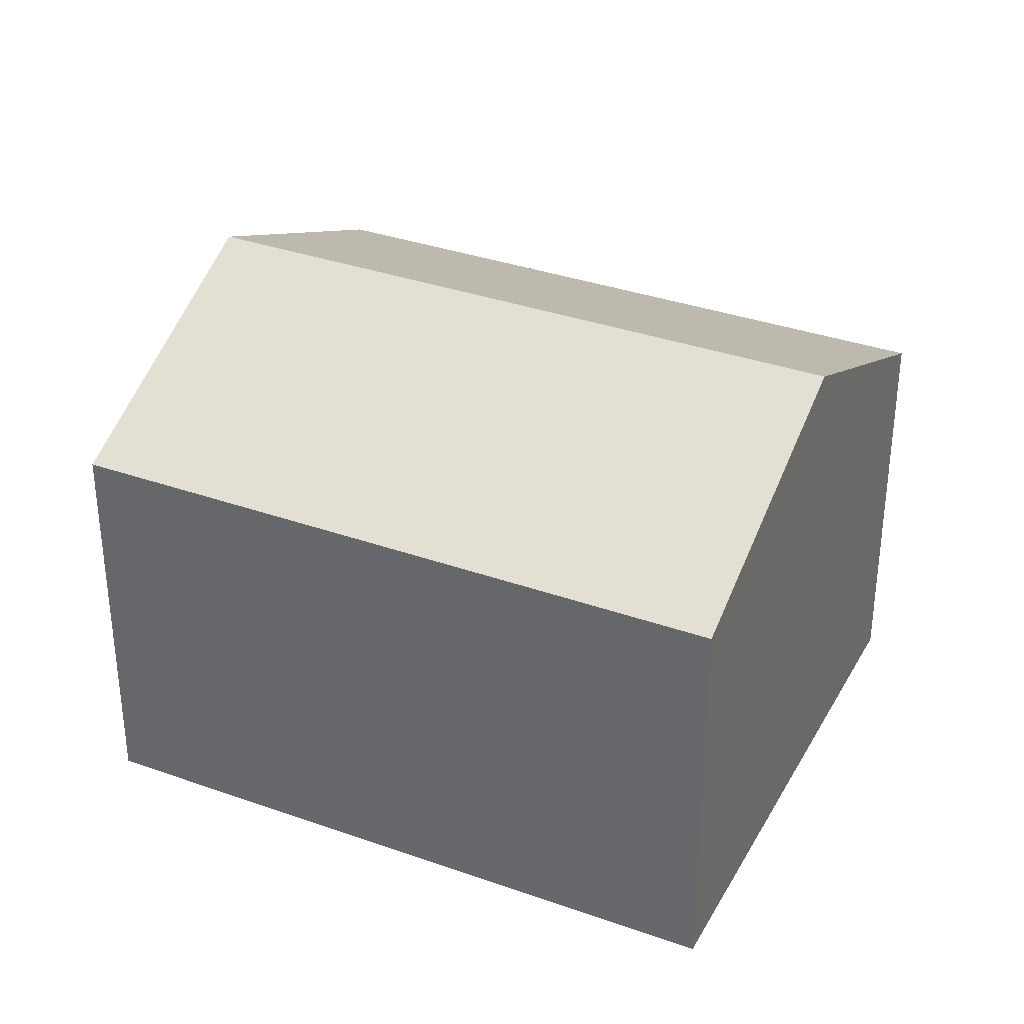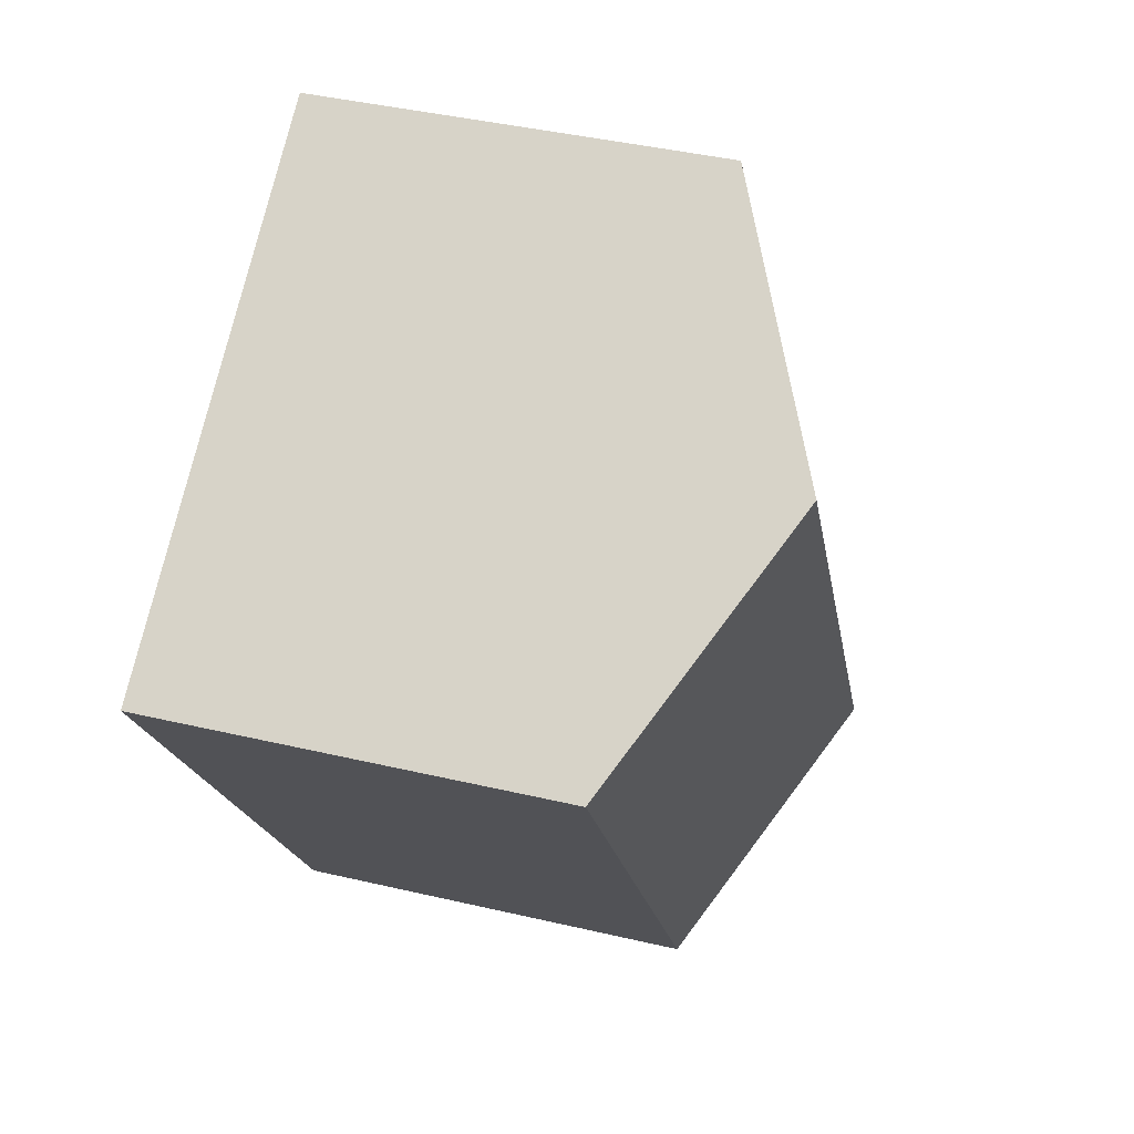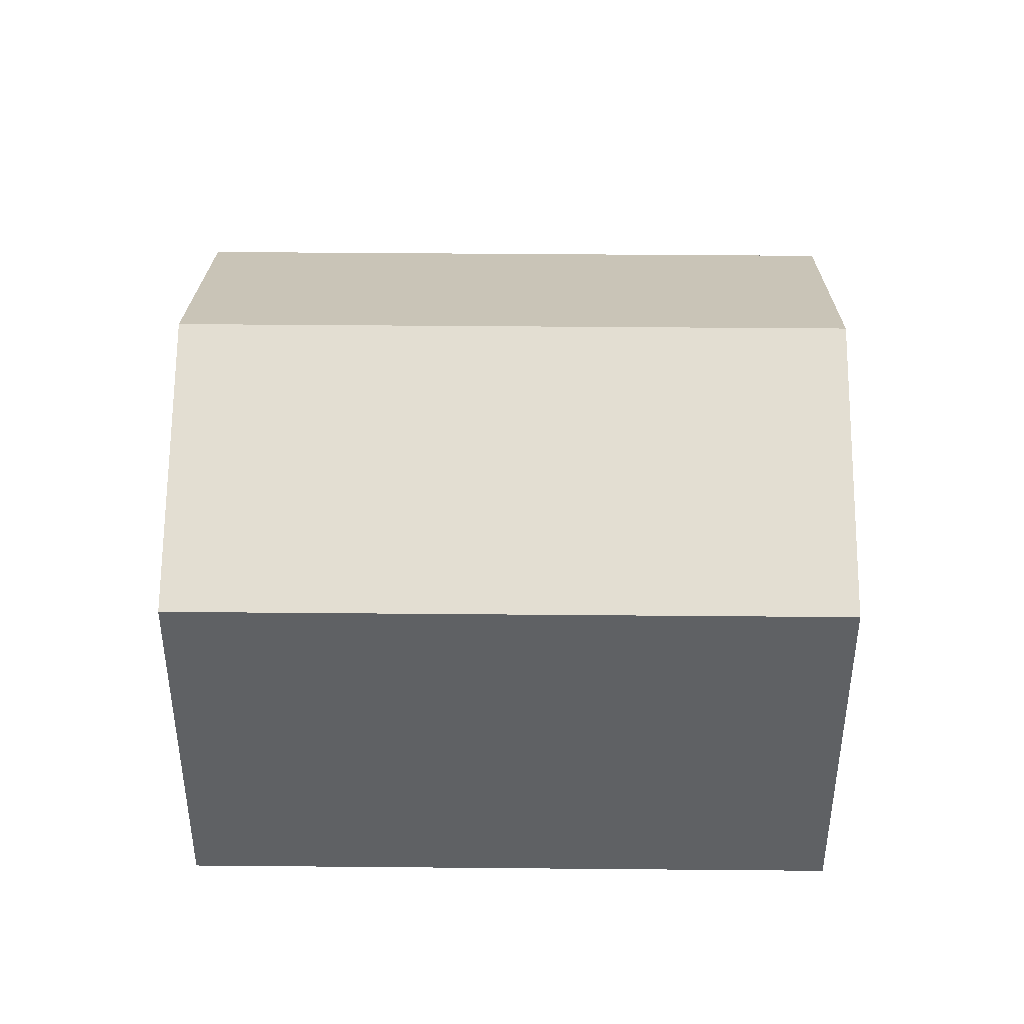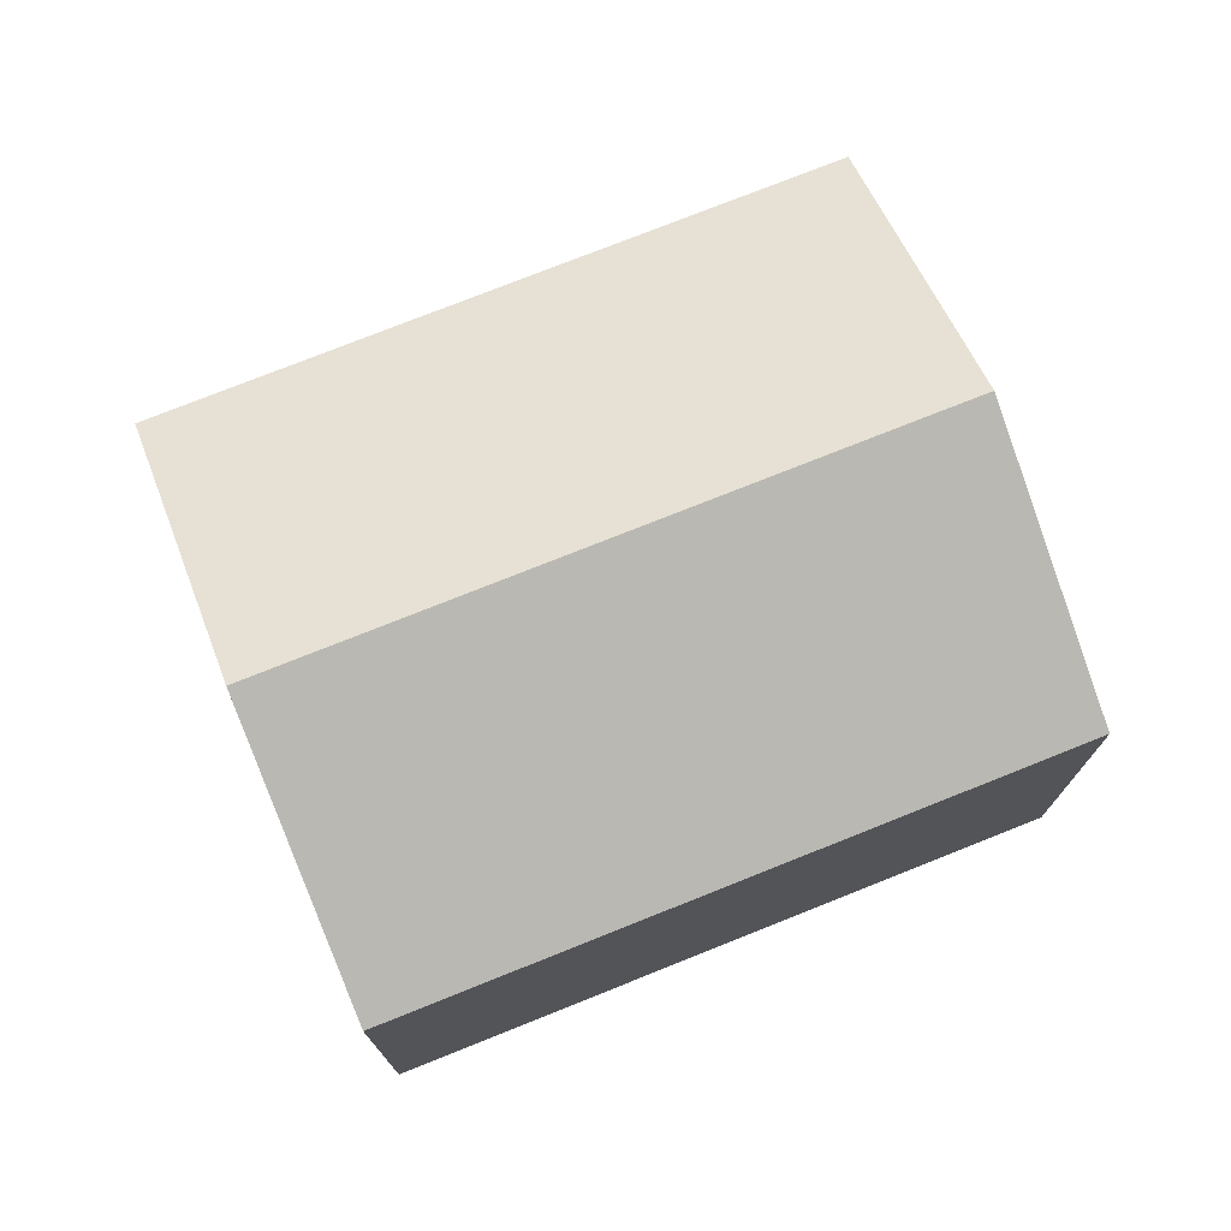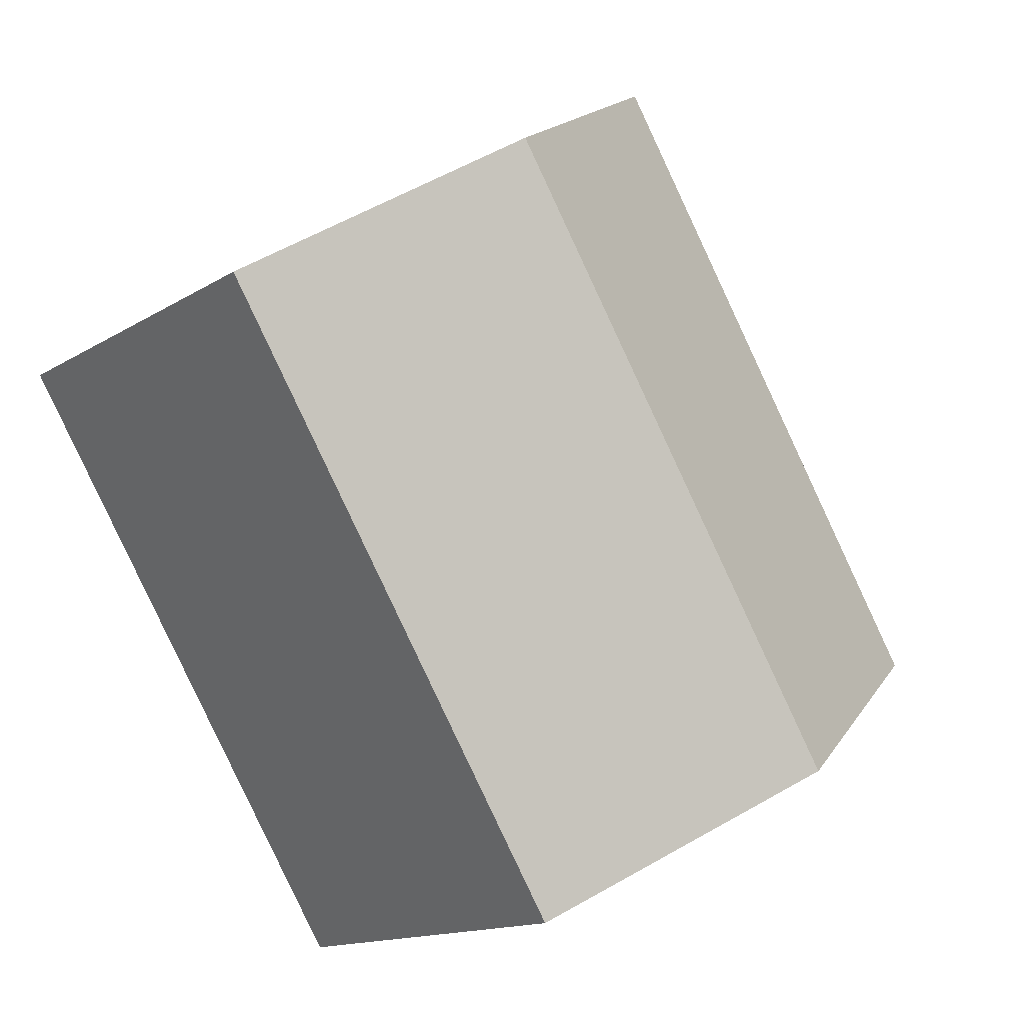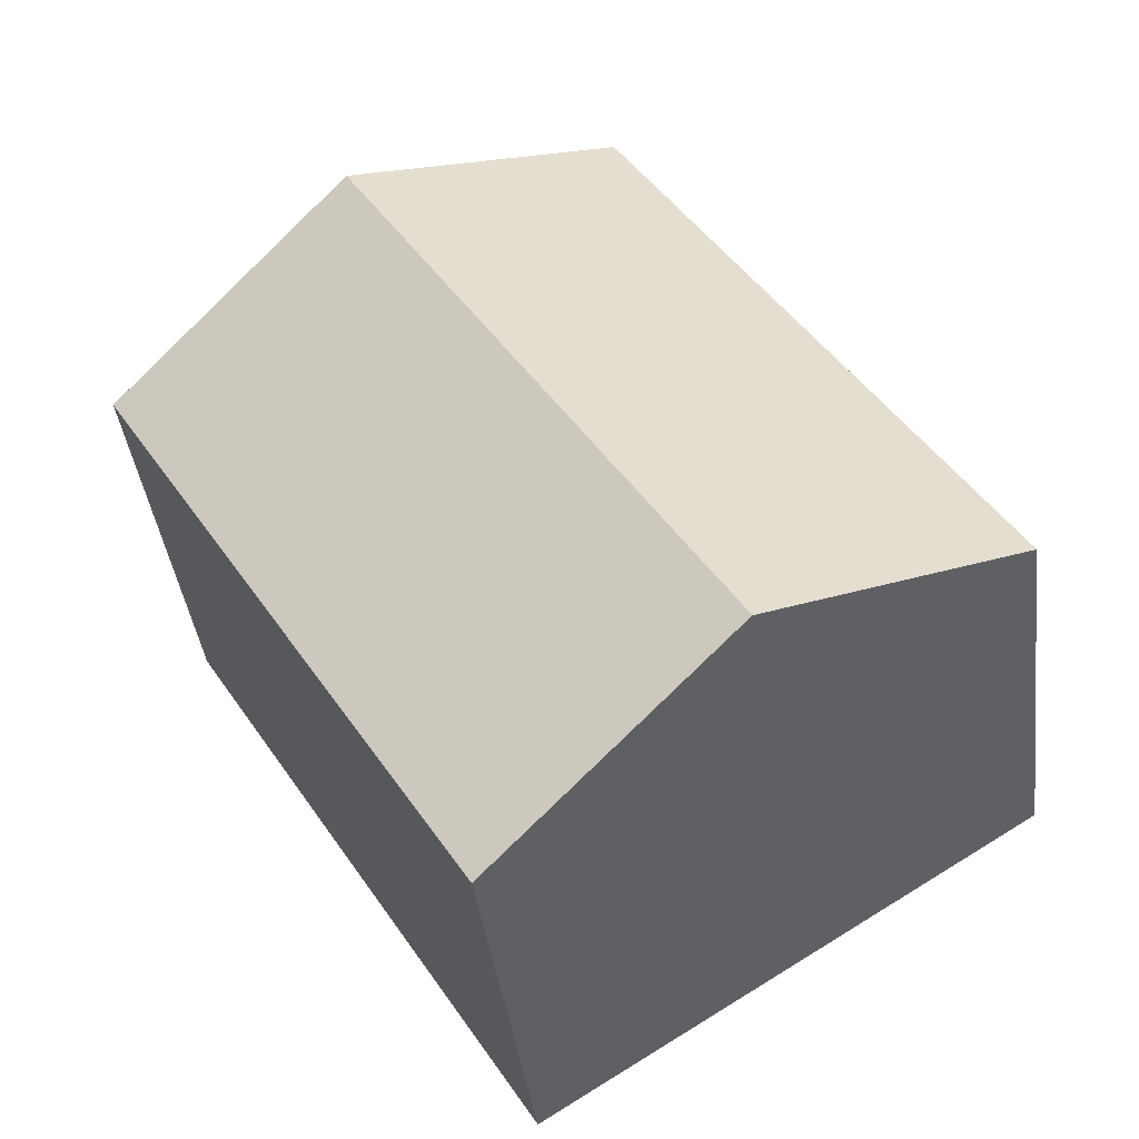
<metadata>
{"format":"obj","ext":"obj","renderer":"f3d","projection":"perspective","resolution":1024,"background":"white","views":[{"elev":34.5,"azim":147.5,"up":"+Y"},{"elev":41.4,"azim":105.9,"up":"+Z"},{"elev":43.7,"azim":-57.4,"up":"+Y"},{"elev":75.6,"azim":100.2,"up":"+Y"},{"elev":-14.2,"azim":143.2,"up":"+Z"},{"elev":-40.4,"azim":-172.8,"up":"+Z"}]}
</metadata>
<code>
v  8.256 6.773 -5.158
v  10.27 8.921 7.245
v  14.39 6.773 4.667
v  4.128 8.921 -2.579
v  0 6.773 4.147e-16
v  6.136 6.773 9.824
v  0 0 0
v  6.136 -6.015e-16 9.824
v  10.27 -4.436e-16 7.245
v  14.39 -2.858e-16 4.667
v  8.256 3.158e-16 -5.158
v  4.128 1.579e-16 -2.579
g defaultobject
f 1 2 3
f 2 1 4
f 5 2 4
f 2 5 6
f 7 6 5
f 6 7 8
f 8 2 6
f 2 8 3
f 3 8 9
f 3 9 10
f 10 1 3
f 1 10 11
f 4 7 5
f 7 4 1
f 7 1 11
f 7 11 12
f 9 11 10
f 11 9 8
f 11 8 12
f 12 8 7

</code>
